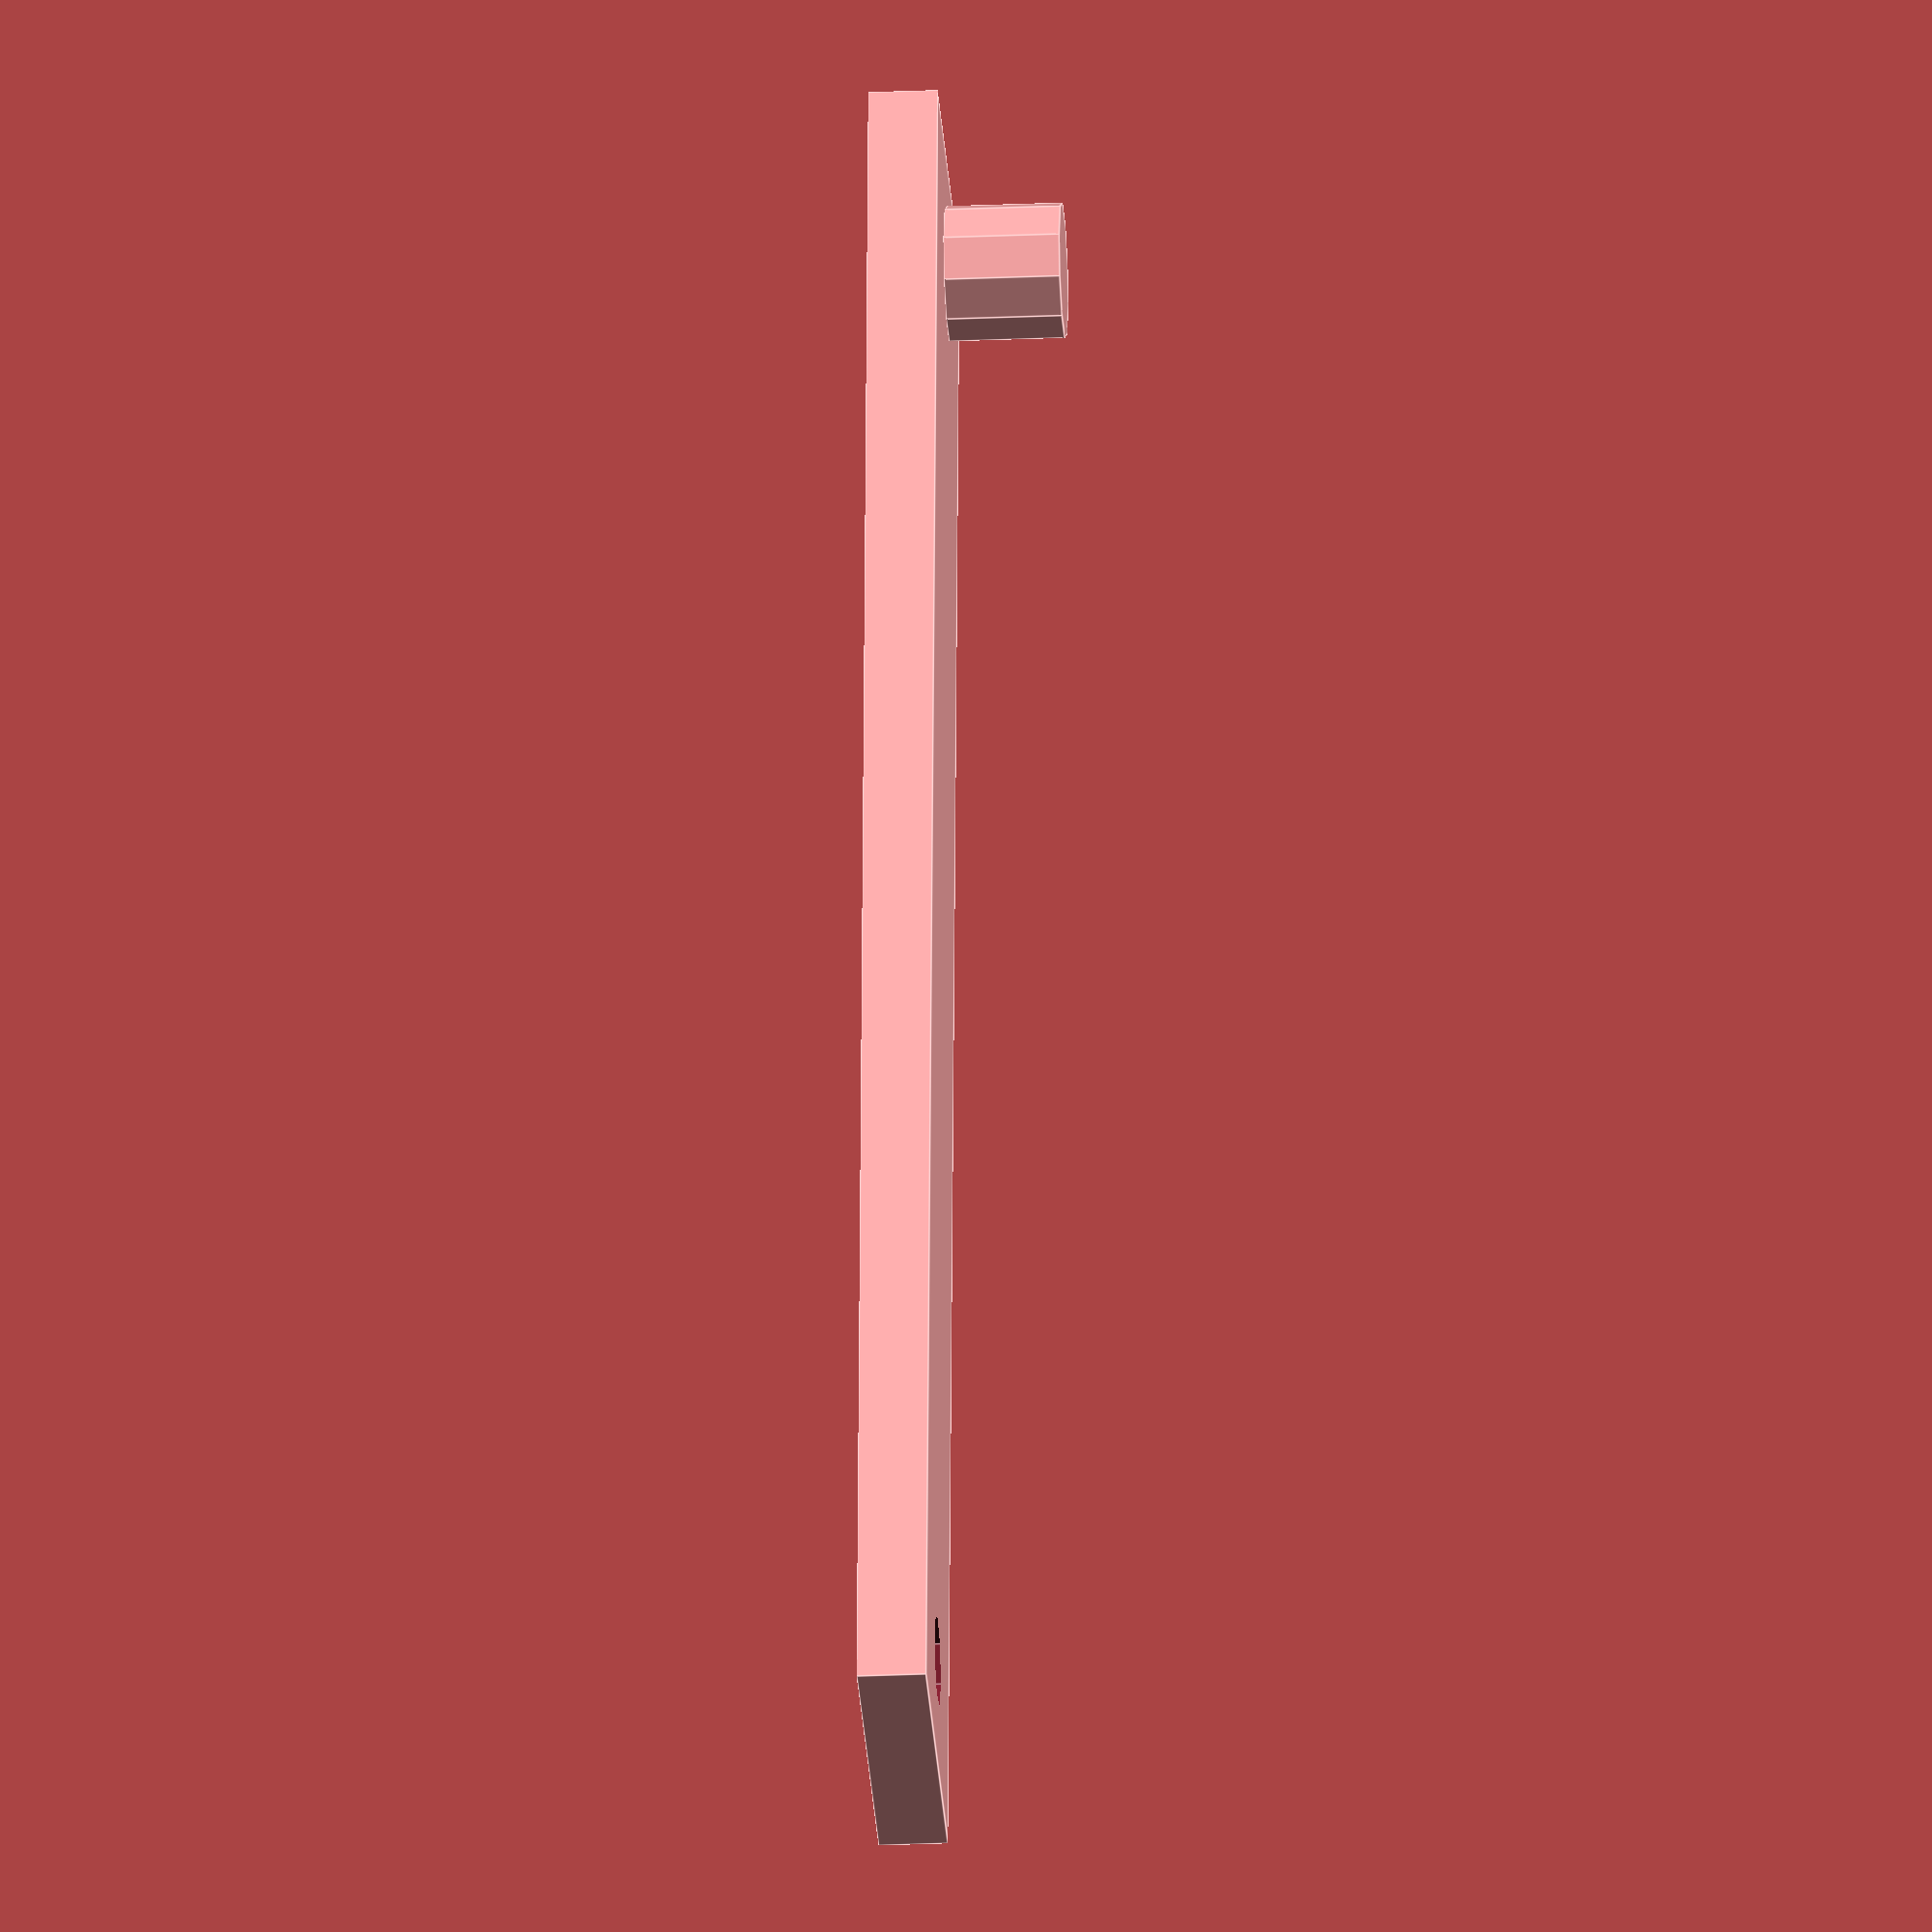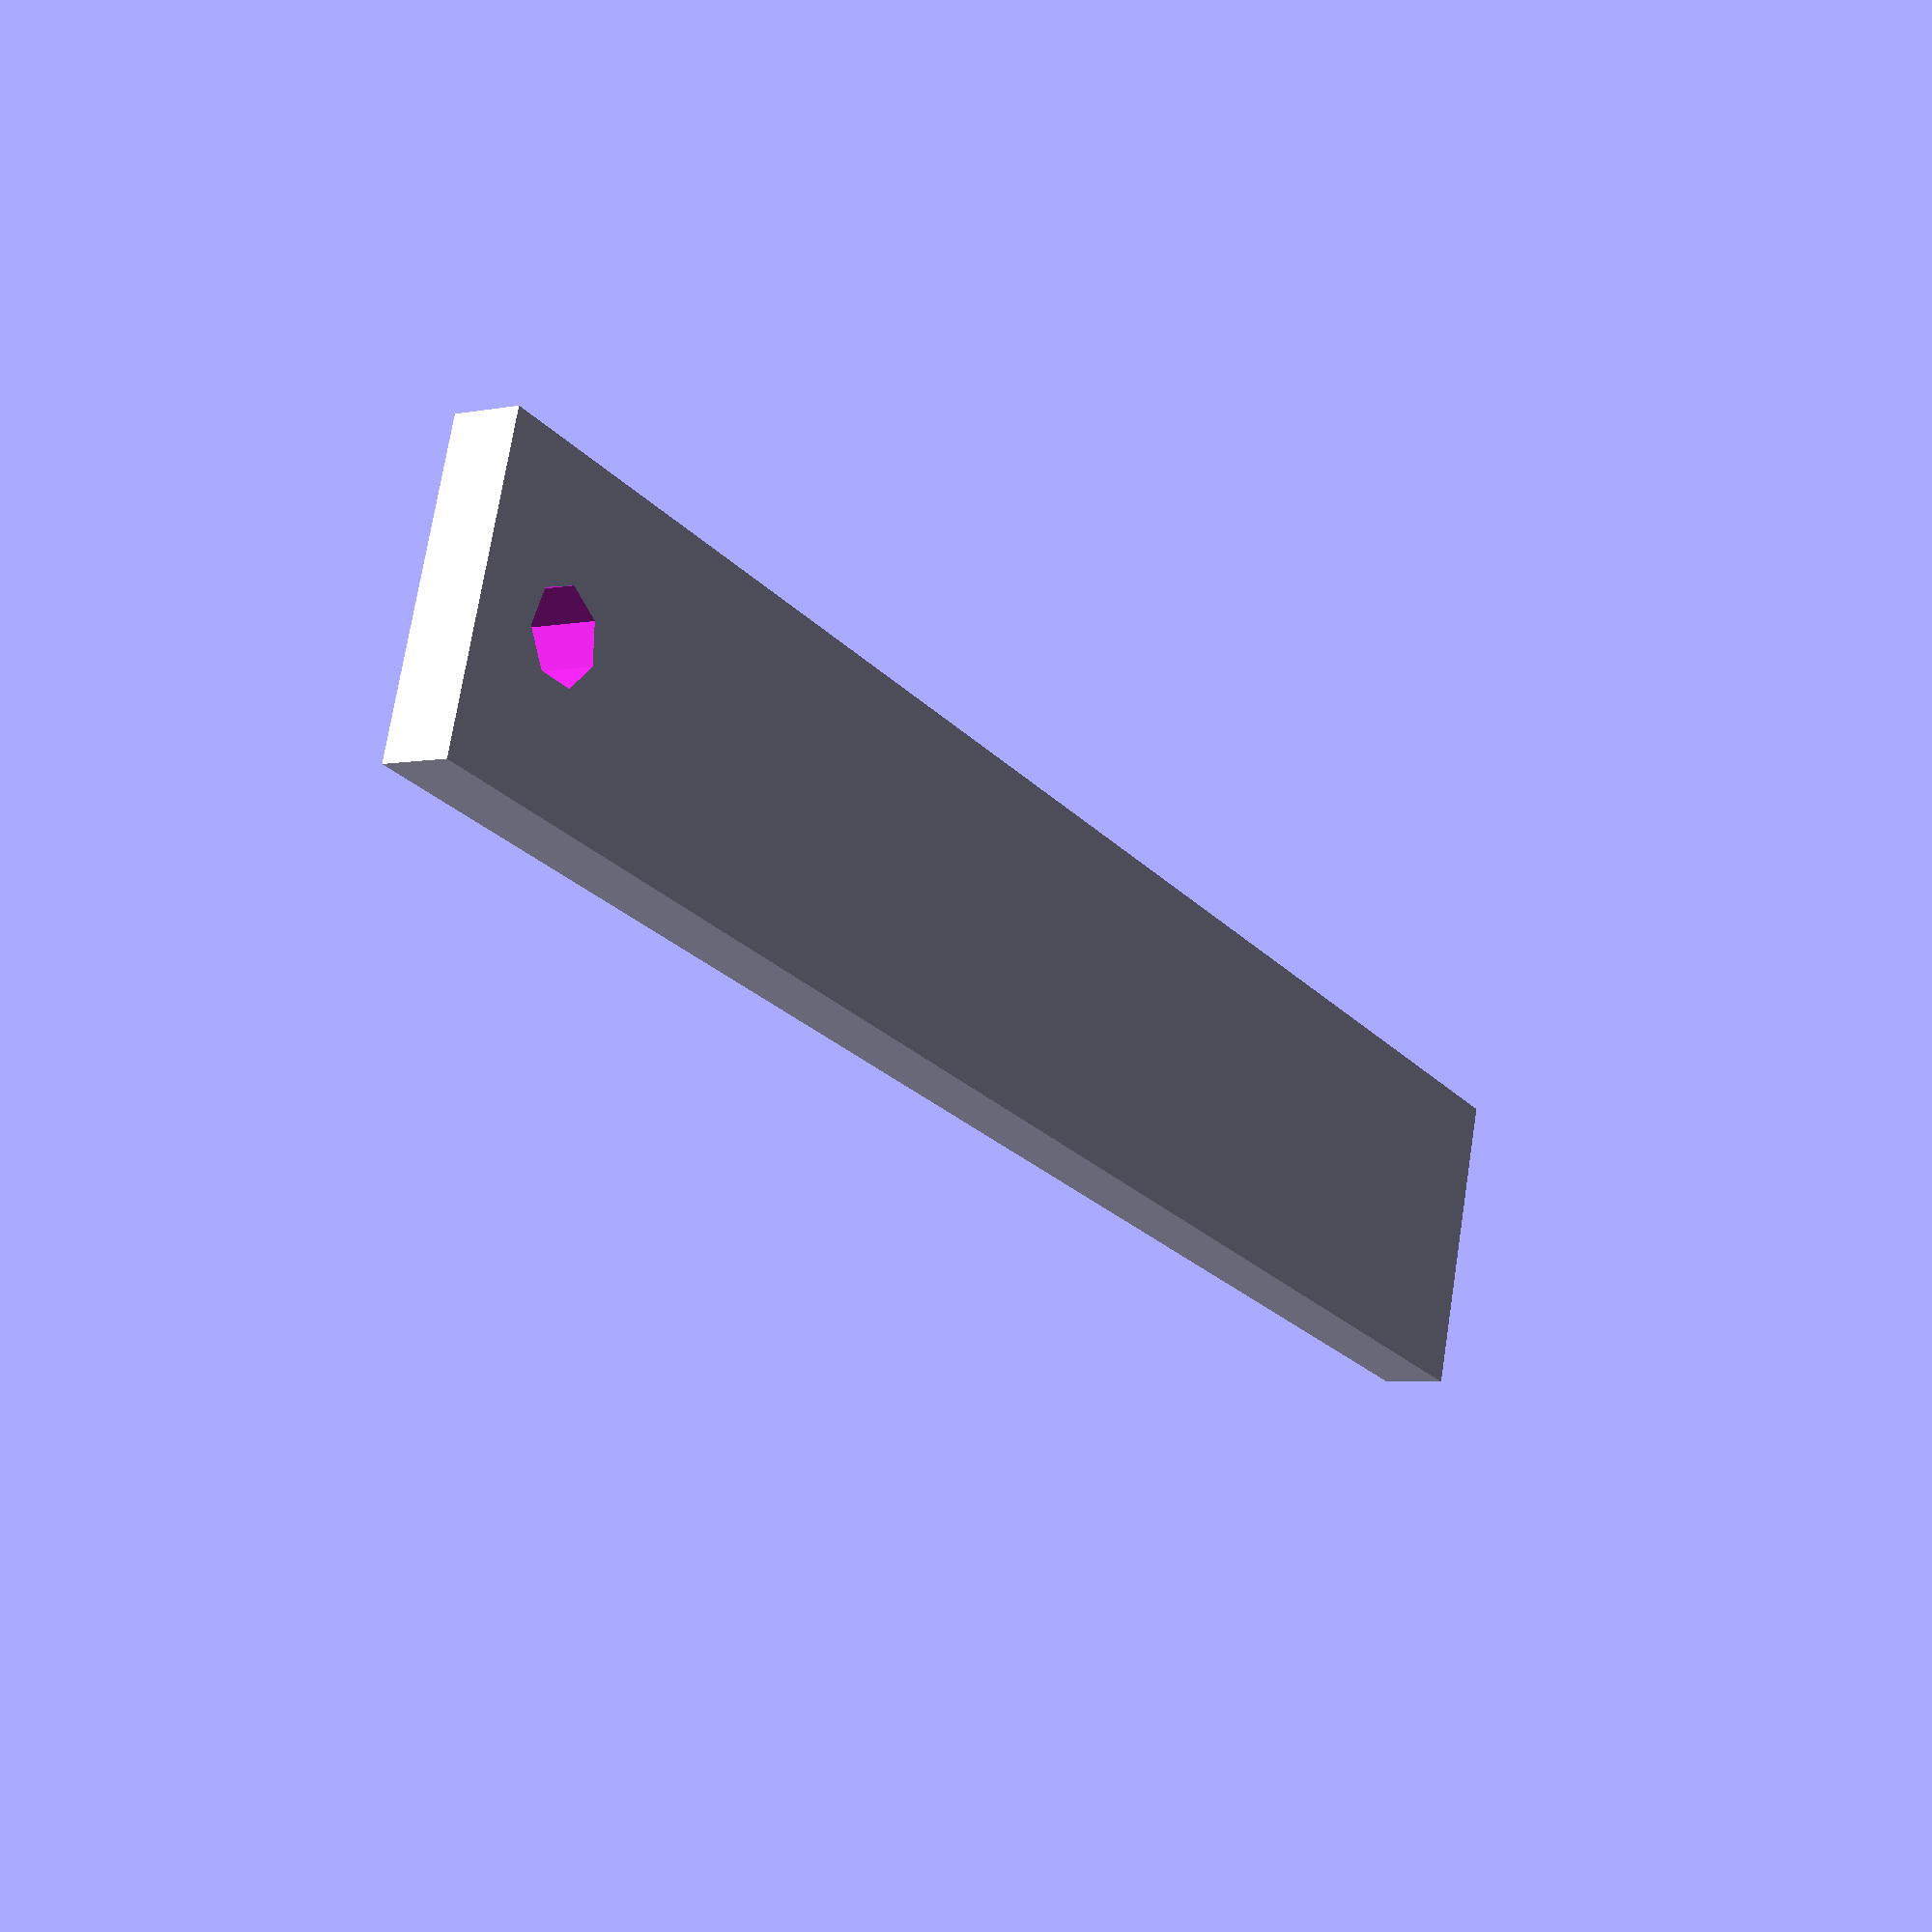
<openscad>
module hole() {
    translate([0, -35, -2])
    cylinder(7,2,2, [0,0]);
}

module sylinder(){
    translate([0, 35, 3])
    cylinder(5,3,3, [0,0]);
}

module upperpart(){
    translate([-7, -40, 0])
    cube([14,80,3], [0,0]);
}

difference(){
    upperpart();
    hole();
}


sylinder();




</openscad>
<views>
elev=26.2 azim=5.3 roll=273.9 proj=o view=edges
elev=184.3 azim=73.4 roll=57.1 proj=p view=wireframe
</views>
